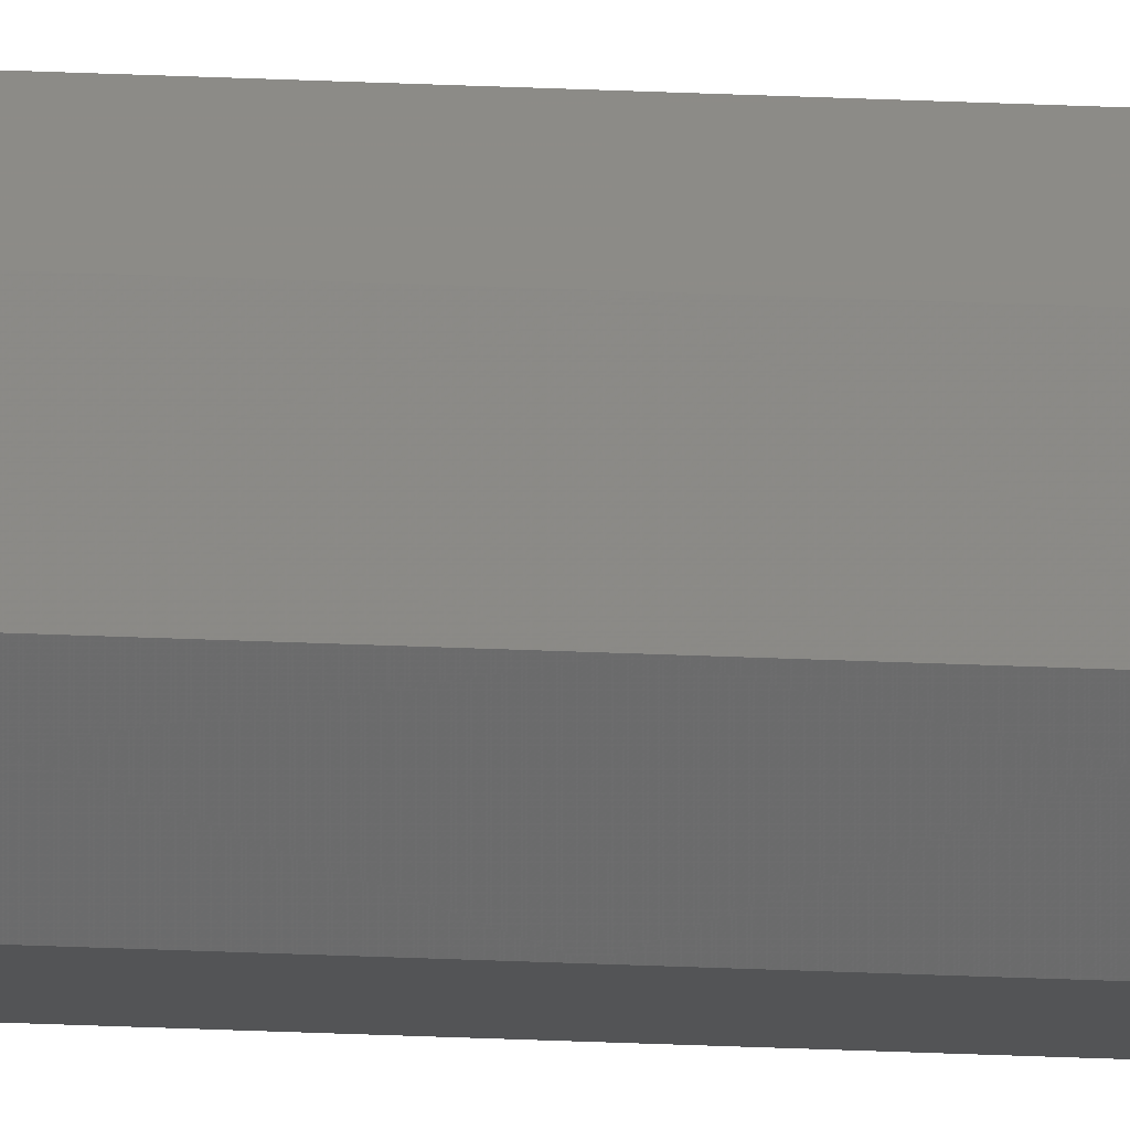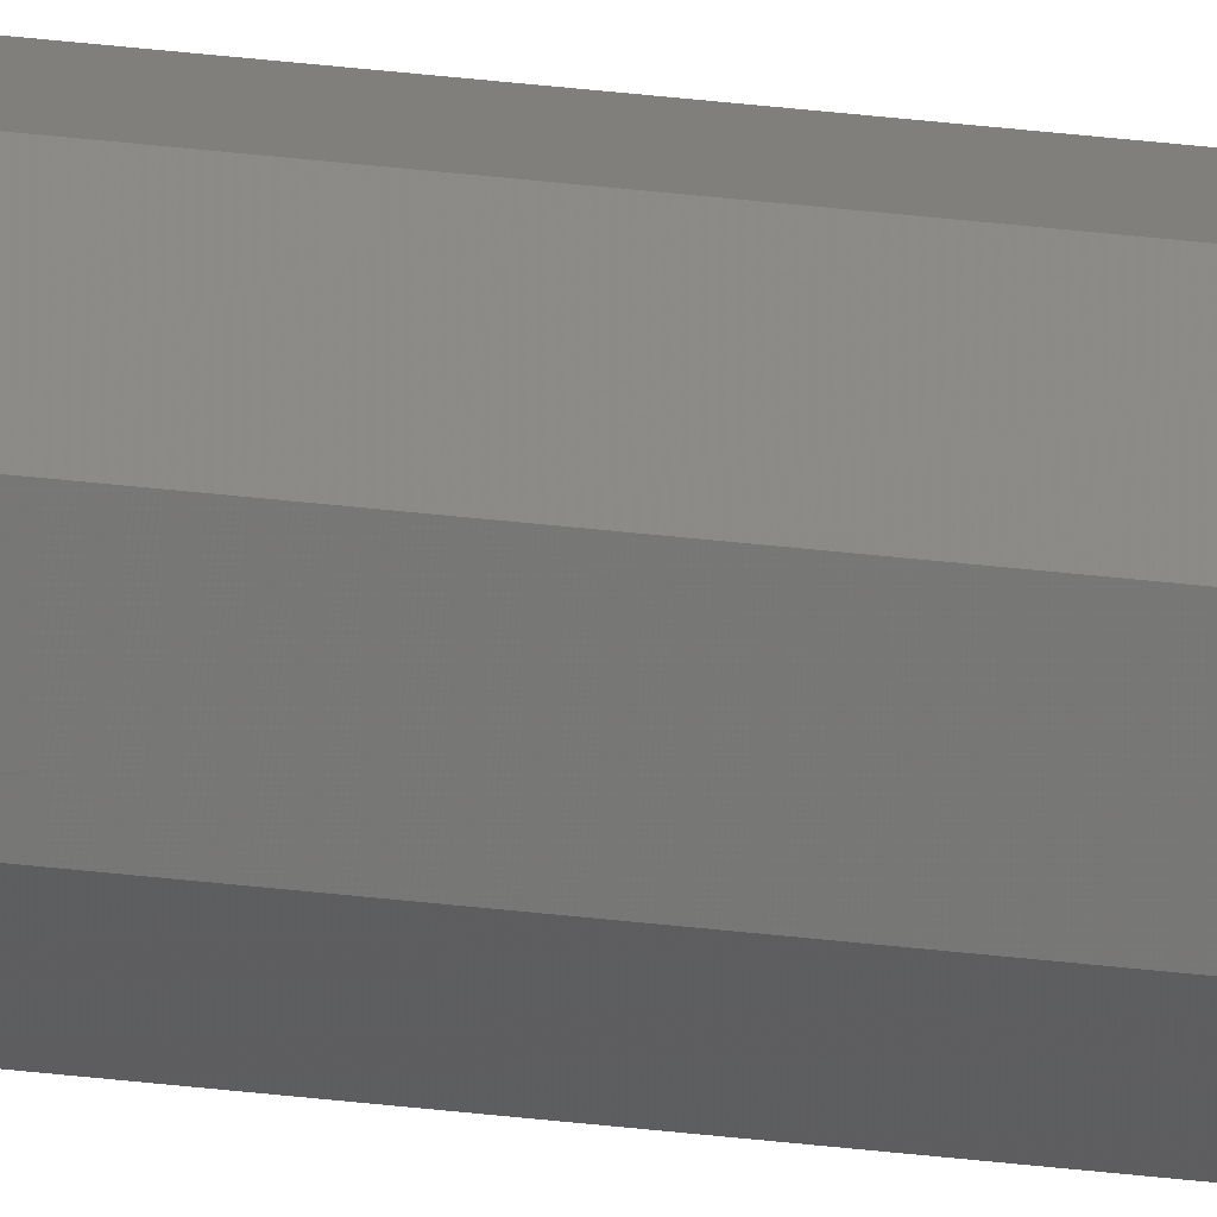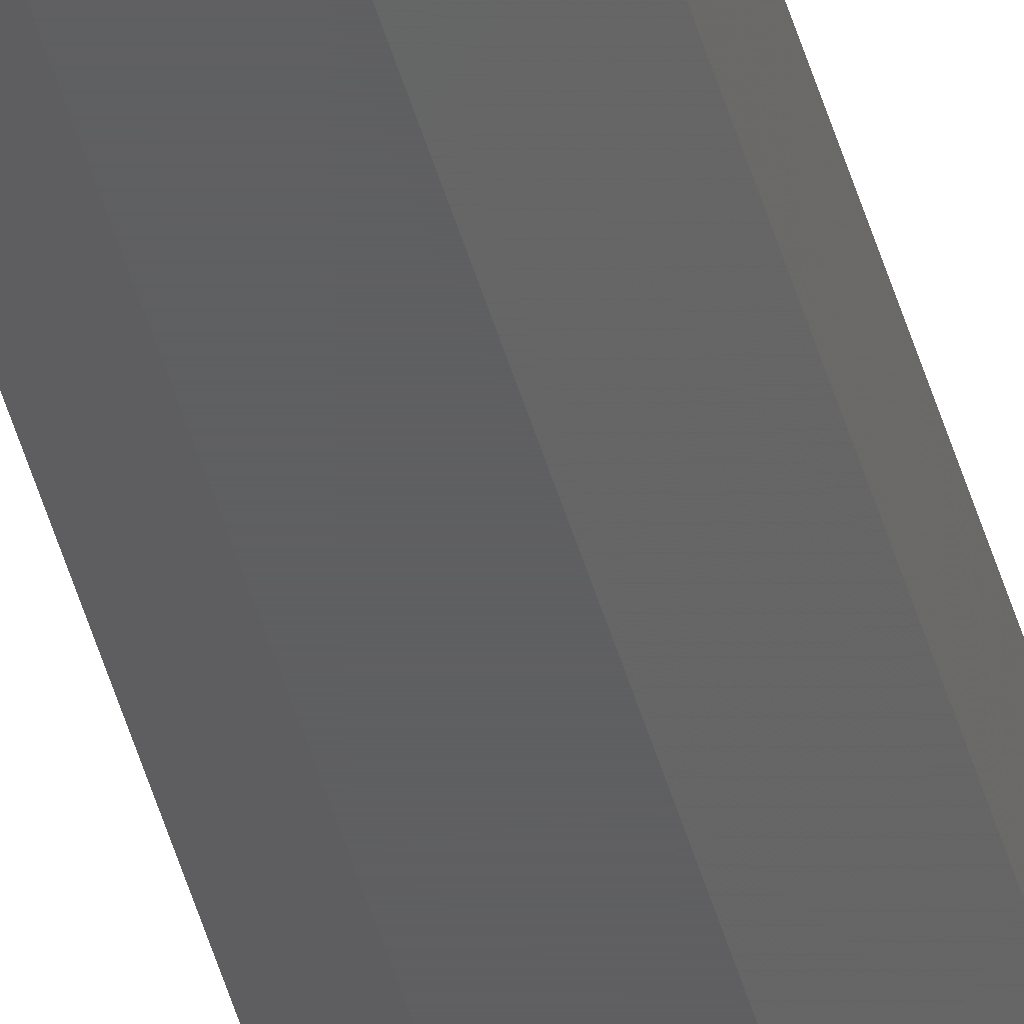
<metadata>
{"format":"stl","ext":"stl","renderer":"f3d","projection":"perspective","resolution":1024,"background":"white","views":[{"elev":-12.1,"azim":-98.9,"up":"+Z"},{"elev":12.9,"azim":-67.4,"up":"+Z"},{"elev":-38.5,"azim":-166.8,"up":"+Z"}]}
</metadata>
<code>
# stl→obj: 378 verts, 408 faces
v -0.1178 -25 0.02
v -0.1178 -25.5 0.02
v -0.1178 -25 0.13
v -0.1178 -25.5 0.13
v -0.1178 -26 0.13
v -0.1178 -26 0.02
v -0.04 -25 -0.05778
v -0.04 -25.5 -0.05778
v -0.04 -26 -0.05778
v -0.04 -25.5 0.2078
v -0.04 -25 0.2078
v -0.04 -26 0.2078
v 0.07 -25 -0.05778
v 0.07 -25.5 -0.05778
v 0.07 -26 -0.05778
v 0.07 -25 0.2078
v 0.07 -25.5 0.2078
v 0.07 -26 0.2078
v 0.1478 -25 0.02
v 0.1478 -25.5 0.02
v 0.1478 -26 0.02
v 0.1478 -25 0.13
v 0.1478 -25.5 0.13
v 0.1478 -26 0.13
v -0.04058 -26.73 0.2044
v -0.1161 -26.73 0.1288
v -0.04158 -27.97 0.1985
v -0.1132 -27.97 0.1268
v -0.1083 -30.1 0.1234
v -0.04328 -30.1 0.1885
v -0.04537 -32.71 0.1762
v -0.1023 -32.71 0.1193
v -0.09623 -35.32 0.1151
v -0.04746 -35.32 0.1639
v -0.04955 -37.94 0.1515
v -0.09019 -37.94 0.1109
v -0.08416 -40.55 0.1067
v -0.05164 -40.55 0.1392
v -0.07812 -43.16 0.1025
v -0.05373 -43.16 0.1269
v -0.07208 -45.77 0.09836
v -0.05582 -45.77 0.1146
v -0.06604 -48.39 0.09418
v -0.05791 -48.39 0.1023
v -0.06 -51 0.09
v -0.1161 -26.72 0.02116
v -0.1161 -26.72 0.1288
v -0.1133 -27.94 0.1269
v -0.1133 -27.94 0.0231
v -0.1086 -29.99 0.1236
v -0.1086 -29.99 0.02639
v -0.1024 -32.64 0.03062
v -0.1024 -32.64 0.1194
v -0.09632 -35.28 0.03486
v -0.09632 -35.28 0.1151
v -0.09021 -37.93 0.1109
v -0.09021 -37.93 0.03909
v -0.08409 -40.58 0.04332
v -0.08409 -40.58 0.1067
v -0.07797 -43.22 0.04756
v -0.07797 -43.22 0.1024
v -0.07185 -45.87 0.09821
v -0.07185 -45.87 0.05179
v -0.06631 -48.27 0.05563
v -0.06631 -48.27 0.09437
v -0.06314 -49.64 0.05783
v -0.06314 -49.64 0.09217
v -0.06142 -50.38 0.09099
v -0.06142 -50.38 0.05901
v -0.0605 -50.78 0.09035
v -0.0605 -50.78 0.05965
v -0.06 -51 0.06
v -0.1161 -26.73 0.02116
v -0.04058 -26.73 -0.05435
v -0.1132 -27.97 0.02316
v -0.04158 -27.97 -0.04849
v -0.04328 -30.1 -0.03848
v -0.1083 -30.1 0.02656
v -0.1023 -32.71 0.03074
v -0.04537 -32.71 -0.02617
v -0.04746 -35.32 -0.01386
v -0.09623 -35.32 0.03492
v -0.09019 -37.94 0.0391
v -0.04955 -37.94 -0.001547
v -0.05164 -40.55 0.01076
v -0.08416 -40.55 0.04328
v -0.05373 -43.16 0.02307
v -0.07812 -43.16 0.04746
v -0.05582 -45.77 0.03538
v -0.07208 -45.77 0.05164
v -0.05791 -48.39 0.04769
v -0.06604 -48.39 0.05582
v -0.1144 -24.27 0.01942
v -0.03884 -24.27 -0.0561
v -0.03684 -23.03 -0.05322
v -0.1085 -23.03 0.01842
v -0.09848 -20.9 0.01672
v -0.03344 -20.9 -0.04831
v -0.02926 -18.29 -0.04227
v -0.08617 -18.29 0.01463
v -0.07386 -15.68 0.01254
v -0.02508 -15.68 -0.03623
v -0.0209 -13.06 -0.03019
v -0.06155 -13.06 0.01045
v -0.04924 -10.45 0.008361
v -0.01672 -10.45 -0.02416
v -0.01254 -7.838 -0.01812
v -0.03693 -7.838 0.006271
v -0.02462 -5.226 0.00418
v -0.008361 -5.226 -0.01208
v -0.00418 -2.613 -0.006039
v -0.01231 -2.613 0.00209
v 0 0 0
v -0.00418 -2.613 0.156
v -0.01231 -2.613 0.1479
v 0 0 0.15
v -0.008361 -5.226 0.1621
v -0.02462 -5.226 0.1458
v -0.01254 -7.838 0.1681
v -0.03693 -7.838 0.1437
v -0.01672 -10.45 0.1742
v -0.04924 -10.45 0.1416
v -0.0209 -13.06 0.1802
v -0.06155 -13.06 0.1395
v -0.02508 -15.68 0.1862
v -0.07386 -15.68 0.1375
v -0.02926 -18.29 0.1923
v -0.08617 -18.29 0.1354
v -0.03344 -20.9 0.1983
v -0.09848 -20.9 0.1333
v -0.03684 -23.03 0.2032
v -0.1085 -23.03 0.1316
v -0.03884 -24.27 0.2061
v -0.1144 -24.27 0.1306
v -0.1086 -23.04 0.1316
v -0.1086 -23.04 0.01843
v -0.09867 -20.94 0.1332
v -0.09867 -20.94 0.01676
v -0.0861 -18.28 0.1354
v -0.0861 -18.28 0.01462
v -0.07353 -15.61 0.1375
v -0.07353 -15.61 0.01249
v -0.06096 -12.94 0.1396
v -0.06096 -12.94 0.01035
v -0.04839 -10.27 0.1418
v -0.04839 -10.27 0.008217
v -0.03582 -7.603 0.1439
v -0.03582 -7.603 0.006082
v -0.02325 -4.935 0.1461
v -0.02325 -4.935 0.003948
v -0.01182 -2.508 0.148
v -0.01182 -2.508 0.002006
v -0.00451 -0.9573 0.1492
v -0.00451 -0.9573 0.0007658
v -0.04058 -26.73 -0.05436
v 0.07058 -26.73 -0.05436
v -0.04157 -27.96 -0.04855
v 0.07157 -27.96 -0.04855
v -0.04324 -30.06 -0.03867
v 0.07324 -30.06 -0.03867
v -0.04538 -32.72 -0.0261
v 0.07538 -32.72 -0.0261
v -0.04751 -35.39 -0.01353
v 0.07751 -35.39 -0.01353
v -0.04965 -38.06 -0.0009618
v 0.07965 -38.06 -0.0009618
v -0.05178 -40.73 0.01161
v 0.08178 -40.73 0.01161
v -0.05392 -43.4 0.02418
v 0.08392 -43.4 0.02418
v -0.05605 -46.07 0.03675
v 0.08605 -46.07 0.03675
v -0.05799 -48.49 0.04818
v 0.08799 -48.49 0.04818
v -0.05923 -50.04 0.05549
v 0.08923 -50.04 0.05549
v 0.09 -51 0.06
v 0.07058 -26.73 0.2044
v -0.04157 -27.96 0.1986
v 0.07157 -27.96 0.1986
v -0.04324 -30.06 0.1887
v 0.07324 -30.06 0.1887
v -0.04538 -32.72 0.1761
v 0.07538 -32.72 0.1761
v -0.04751 -35.39 0.1635
v 0.07751 -35.39 0.1635
v -0.04965 -38.06 0.151
v 0.07965 -38.06 0.151
v -0.05178 -40.73 0.1384
v 0.08178 -40.73 0.1384
v -0.05392 -43.4 0.1258
v 0.08392 -43.4 0.1258
v -0.05605 -46.07 0.1132
v 0.08605 -46.07 0.1132
v -0.05799 -48.49 0.1018
v 0.08799 -48.49 0.1018
v -0.05923 -50.04 0.09451
v 0.08923 -50.04 0.09451
v 0.09 -51 0.09
v 0.03 0 0
v -0.0003453 -0.2158 -0.0004988
v 0.03035 -0.2158 -0.0004988
v -0.0009852 -0.6157 -0.001423
v 0.03099 -0.6157 -0.001423
v -0.002171 -1.357 -0.003136
v 0.03217 -1.357 -0.003136
v -0.004369 -2.731 -0.006312
v 0.03437 -2.731 -0.006312
v -0.008206 -5.128 -0.01185
v 0.03821 -5.128 -0.01185
v -0.01244 -7.775 -0.01797
v 0.04244 -7.775 -0.01797
v -0.01668 -10.42 -0.02409
v 0.04668 -10.42 -0.02409
v -0.02091 -13.07 -0.03021
v 0.05091 -13.07 -0.03021
v -0.02514 -15.72 -0.03632
v 0.05514 -15.72 -0.03632
v -0.02938 -18.36 -0.04244
v 0.05938 -18.36 -0.04244
v -0.03361 -21.01 -0.04856
v 0.06361 -21.01 -0.04856
v -0.0369 -23.06 -0.0533
v 0.0669 -23.06 -0.0533
v -0.03884 -24.28 -0.05611
v 0.06884 -24.28 -0.05611
v -0.03884 -24.28 0.2061
v 0.06884 -24.28 0.2061
v -0.0369 -23.06 0.2033
v 0.0669 -23.06 0.2033
v 0.06361 -21.01 0.1986
v -0.03361 -21.01 0.1986
v -0.02938 -18.36 0.1924
v 0.05938 -18.36 0.1924
v 0.05514 -15.72 0.1863
v -0.02514 -15.72 0.1863
v -0.02091 -13.07 0.1802
v 0.05091 -13.07 0.1802
v 0.04668 -10.42 0.1741
v -0.01668 -10.42 0.1741
v -0.01244 -7.775 0.168
v 0.04244 -7.775 0.168
v 0.03821 -5.128 0.1619
v -0.008206 -5.128 0.1619
v -0.004369 -2.731 0.1563
v 0.03437 -2.731 0.1563
v 0.03217 -1.357 0.1531
v -0.002171 -1.357 0.1531
v -0.0009852 -0.6157 0.1514
v 0.03099 -0.6157 0.1514
v 0.03035 -0.2158 0.1505
v -0.0003453 -0.2158 0.1505
v 0.03 0 0.15
v 0.03451 -0.9573 0.0007658
v 0.03451 -0.9573 0.1492
v 0.04182 -2.508 0.002006
v 0.04182 -2.508 0.148
v 0.05325 -4.935 0.1461
v 0.05325 -4.935 0.003948
v 0.06582 -7.603 0.006082
v 0.06582 -7.603 0.1439
v 0.07839 -10.27 0.008217
v 0.07839 -10.27 0.1418
v 0.09096 -12.94 0.1396
v 0.09096 -12.94 0.01035
v 0.1035 -15.61 0.01249
v 0.1035 -15.61 0.1375
v 0.1161 -18.28 0.01462
v 0.1161 -18.28 0.1354
v 0.1287 -20.94 0.1332
v 0.1287 -20.94 0.01676
v 0.1386 -23.04 0.01843
v 0.1386 -23.04 0.1316
v 0.1444 -24.27 0.01942
v 0.1444 -24.27 0.1306
v 0.06884 -24.27 -0.0561
v 0.06684 -23.03 -0.05322
v 0.1385 -23.03 0.01842
v 0.1285 -20.9 0.01672
v 0.06344 -20.9 -0.04831
v 0.05926 -18.29 -0.04227
v 0.1162 -18.29 0.01463
v 0.05508 -15.68 -0.03623
v 0.1039 -15.68 0.01254
v 0.09155 -13.06 0.01045
v 0.0509 -13.06 -0.03019
v 0.07924 -10.45 0.008361
v 0.04672 -10.45 -0.02416
v 0.06693 -7.838 0.006271
v 0.04254 -7.838 -0.01812
v 0.03836 -5.226 -0.01208
v 0.05462 -5.226 0.00418
v 0.04231 -2.613 0.00209
v 0.03418 -2.613 -0.006039
v 0.06884 -24.27 0.2061
v 0.06684 -23.03 0.2032
v 0.1385 -23.03 0.1316
v 0.1285 -20.9 0.1333
v 0.06344 -20.9 0.1983
v 0.05926 -18.29 0.1923
v 0.1162 -18.29 0.1354
v 0.1039 -15.68 0.1375
v 0.05508 -15.68 0.1862
v 0.0509 -13.06 0.1802
v 0.09155 -13.06 0.1395
v 0.07924 -10.45 0.1416
v 0.04672 -10.45 0.1742
v 0.04254 -7.838 0.1681
v 0.06693 -7.838 0.1437
v 0.05462 -5.226 0.1458
v 0.03836 -5.226 0.1621
v 0.03418 -2.613 0.156
v 0.04231 -2.613 0.1479
v 0.07058 -26.73 -0.05435
v 0.1461 -26.73 0.02116
v 0.07158 -27.97 -0.04849
v 0.1432 -27.97 0.02316
v 0.1383 -30.1 0.02656
v 0.07328 -30.1 -0.03848
v 0.07537 -32.71 -0.02617
v 0.1323 -32.71 0.03074
v 0.1262 -35.32 0.03492
v 0.07746 -35.32 -0.01386
v 0.07955 -37.94 -0.001548
v 0.1202 -37.94 0.0391
v 0.1142 -40.55 0.04328
v 0.08164 -40.55 0.01076
v 0.1081 -43.16 0.04746
v 0.08373 -43.16 0.02307
v 0.1021 -45.77 0.05164
v 0.08582 -45.77 0.03538
v 0.09604 -48.39 0.05582
v 0.08791 -48.39 0.04769
v 0.1461 -26.73 0.1288
v 0.07158 -27.97 0.1985
v 0.1432 -27.97 0.1268
v 0.1383 -30.1 0.1234
v 0.07328 -30.1 0.1885
v 0.07537 -32.71 0.1762
v 0.1323 -32.71 0.1193
v 0.1262 -35.32 0.1151
v 0.07746 -35.32 0.1639
v 0.07955 -37.94 0.1515
v 0.1202 -37.94 0.1109
v 0.1142 -40.55 0.1067
v 0.08164 -40.55 0.1392
v 0.1081 -43.16 0.1025
v 0.08373 -43.16 0.1269
v 0.1021 -45.77 0.09836
v 0.08582 -45.77 0.1146
v 0.09604 -48.39 0.09418
v 0.08791 -48.39 0.1023
v 0.0905 -50.78 0.09035
v 0.0905 -50.78 0.05965
v 0.09142 -50.38 0.09099
v 0.09142 -50.38 0.05901
v 0.09314 -49.64 0.09217
v 0.09314 -49.64 0.05783
v 0.09631 -48.27 0.09437
v 0.09631 -48.27 0.05563
v 0.1019 -45.87 0.09821
v 0.1019 -45.87 0.05179
v 0.108 -43.22 0.1024
v 0.108 -43.22 0.04756
v 0.1141 -40.58 0.1067
v 0.1141 -40.58 0.04332
v 0.1202 -37.93 0.1109
v 0.1202 -37.93 0.03909
v 0.1263 -35.28 0.1151
v 0.1263 -35.28 0.03486
v 0.1324 -32.64 0.1194
v 0.1324 -32.64 0.03062
v 0.1386 -29.99 0.1236
v 0.1386 -29.99 0.02639
v 0.1433 -27.94 0.1269
v 0.1433 -27.94 0.0231
v 0.1461 -26.72 0.1288
v 0.1461 -26.72 0.02116
f 1 2 3
f 4 3 2
f 4 2 5
f 6 5 2
f 1 7 2
f 8 2 7
f 6 2 9
f 8 9 2
f 10 11 4
f 3 4 11
f 12 10 5
f 4 5 10
f 13 14 7
f 8 7 14
f 9 8 15
f 14 15 8
f 11 10 16
f 17 16 10
f 10 12 17
f 18 17 12
f 19 20 13
f 14 13 20
f 20 21 14
f 15 14 21
f 16 17 22
f 23 22 17
f 17 18 23
f 24 23 18
f 22 23 19
f 20 19 23
f 23 24 20
f 21 20 24
f 12 5 25
f 26 25 5
f 25 26 27
f 28 27 26
f 28 29 27
f 30 27 29
f 30 29 31
f 32 31 29
f 32 33 31
f 34 31 33
f 34 33 35
f 36 35 33
f 36 37 35
f 38 35 37
f 37 39 38
f 40 38 39
f 39 41 40
f 42 40 41
f 41 43 42
f 44 42 43
f 43 45 44
f 6 46 5
f 47 5 46
f 47 46 48
f 49 48 46
f 48 49 50
f 51 50 49
f 51 52 50
f 53 50 52
f 52 54 53
f 55 53 54
f 55 54 56
f 57 56 54
f 57 58 56
f 59 56 58
f 58 60 59
f 61 59 60
f 61 60 62
f 63 62 60
f 63 64 62
f 65 62 64
f 64 66 65
f 67 65 66
f 67 66 68
f 69 68 66
f 68 69 70
f 71 70 69
f 70 71 45
f 72 45 71
f 6 9 73
f 74 73 9
f 73 74 75
f 76 75 74
f 76 77 75
f 78 75 77
f 78 77 79
f 80 79 77
f 80 81 79
f 82 79 81
f 82 81 83
f 84 83 81
f 84 85 83
f 86 83 85
f 85 87 86
f 88 86 87
f 87 89 88
f 90 88 89
f 89 91 90
f 92 90 91
f 91 72 92
f 1 93 7
f 94 7 93
f 94 93 95
f 96 95 93
f 96 97 95
f 98 95 97
f 98 97 99
f 100 99 97
f 100 101 99
f 102 99 101
f 102 101 103
f 104 103 101
f 104 105 103
f 106 103 105
f 106 105 107
f 108 107 105
f 108 109 107
f 110 107 109
f 110 109 111
f 112 111 109
f 111 112 113
f 114 115 116
f 117 118 114
f 115 114 118
f 117 119 118
f 120 118 119
f 121 122 119
f 120 119 122
f 121 123 122
f 124 122 123
f 125 126 123
f 124 123 126
f 125 127 126
f 128 126 127
f 129 130 127
f 128 127 130
f 129 131 130
f 132 130 131
f 133 134 131
f 132 131 134
f 133 11 134
f 3 134 11
f 134 93 3
f 1 3 93
f 134 135 93
f 136 93 135
f 135 137 136
f 138 136 137
f 139 140 137
f 138 137 140
f 139 141 140
f 142 140 141
f 141 143 142
f 144 142 143
f 145 146 143
f 144 143 146
f 145 147 146
f 148 146 147
f 147 149 148
f 150 148 149
f 151 152 149
f 150 149 152
f 151 153 152
f 154 152 153
f 153 116 154
f 113 154 116
f 9 155 15
f 156 15 155
f 157 158 155
f 156 155 158
f 157 159 158
f 160 158 159
f 161 162 159
f 160 159 162
f 161 163 162
f 164 162 163
f 165 166 163
f 164 163 166
f 165 167 166
f 168 166 167
f 169 170 167
f 168 167 170
f 169 171 170
f 172 170 171
f 173 174 171
f 172 171 174
f 173 175 174
f 176 174 175
f 175 72 176
f 177 176 72
f 12 25 18
f 178 18 25
f 179 180 25
f 178 25 180
f 179 181 180
f 182 180 181
f 183 184 181
f 182 181 184
f 183 185 184
f 186 184 185
f 187 188 185
f 186 185 188
f 187 189 188
f 190 188 189
f 191 192 189
f 190 189 192
f 191 193 192
f 194 192 193
f 195 196 193
f 194 193 196
f 195 197 196
f 198 196 197
f 197 45 198
f 199 198 45
f 113 200 201
f 202 201 200
f 203 201 204
f 202 204 201
f 203 204 205
f 206 205 204
f 207 205 208
f 206 208 205
f 207 208 209
f 210 209 208
f 211 209 212
f 210 212 209
f 211 212 213
f 214 213 212
f 215 213 216
f 214 216 213
f 215 216 217
f 218 217 216
f 219 217 220
f 218 220 217
f 219 220 221
f 222 221 220
f 223 221 224
f 222 224 221
f 223 224 225
f 226 225 224
f 225 226 7
f 13 7 226
f 11 16 227
f 228 227 16
f 227 228 229
f 230 229 228
f 230 231 229
f 232 229 231
f 232 231 233
f 234 233 231
f 234 235 233
f 236 233 235
f 236 235 237
f 238 237 235
f 238 239 237
f 240 237 239
f 240 239 241
f 242 241 239
f 242 243 241
f 244 241 243
f 244 243 245
f 246 245 243
f 246 247 245
f 248 245 247
f 248 247 249
f 250 249 247
f 250 251 249
f 252 249 251
f 252 251 116
f 253 116 251
f 200 254 253
f 255 253 254
f 254 256 255
f 257 255 256
f 257 256 258
f 259 258 256
f 259 260 258
f 261 258 260
f 260 262 261
f 263 261 262
f 263 262 264
f 265 264 262
f 265 266 264
f 267 264 266
f 266 268 267
f 269 267 268
f 269 268 270
f 271 270 268
f 271 272 270
f 273 270 272
f 272 274 273
f 275 273 274
f 275 274 22
f 19 22 274
f 13 276 19
f 274 19 276
f 276 277 274
f 278 274 277
f 278 277 279
f 280 279 277
f 280 281 279
f 282 279 281
f 281 283 282
f 284 282 283
f 284 283 285
f 286 285 283
f 285 286 287
f 288 287 286
f 287 288 289
f 290 289 288
f 290 291 289
f 292 289 291
f 292 291 293
f 294 293 291
f 293 294 200
f 22 275 16
f 295 16 275
f 295 275 296
f 297 296 275
f 297 298 296
f 299 296 298
f 299 298 300
f 301 300 298
f 301 302 300
f 303 300 302
f 303 302 304
f 305 304 302
f 305 306 304
f 307 304 306
f 307 306 308
f 309 308 306
f 309 310 308
f 311 308 310
f 311 310 312
f 313 312 310
f 312 313 253
f 15 21 314
f 315 314 21
f 314 315 316
f 317 316 315
f 317 318 316
f 319 316 318
f 319 318 320
f 321 320 318
f 321 322 320
f 323 320 322
f 323 322 324
f 325 324 322
f 325 326 324
f 327 324 326
f 326 328 327
f 329 327 328
f 328 330 329
f 331 329 330
f 330 332 331
f 333 331 332
f 332 177 333
f 18 24 178
f 334 178 24
f 178 334 335
f 336 335 334
f 336 337 335
f 338 335 337
f 338 337 339
f 340 339 337
f 340 341 339
f 342 339 341
f 342 341 343
f 344 343 341
f 344 345 343
f 346 343 345
f 345 347 346
f 348 346 347
f 347 349 348
f 350 348 349
f 349 351 350
f 352 350 351
f 351 199 352
f 199 177 353
f 354 353 177
f 353 354 355
f 356 355 354
f 357 355 358
f 356 358 355
f 357 358 359
f 360 359 358
f 359 360 361
f 362 361 360
f 363 361 364
f 362 364 361
f 363 364 365
f 366 365 364
f 365 366 367
f 368 367 366
f 369 367 370
f 368 370 367
f 369 370 371
f 372 371 370
f 371 372 373
f 374 373 372
f 375 373 376
f 374 376 373
f 375 376 377
f 378 377 376
f 377 378 24
f 21 24 378

</code>
